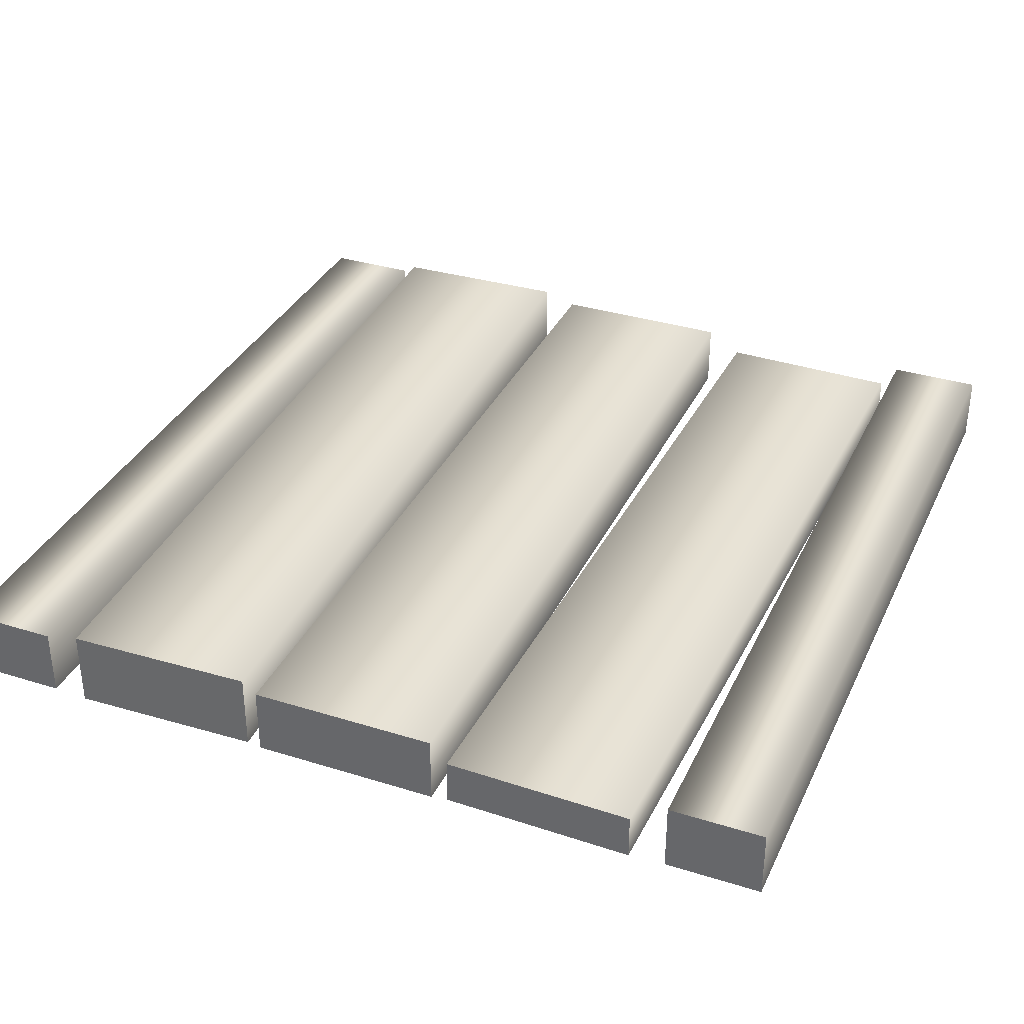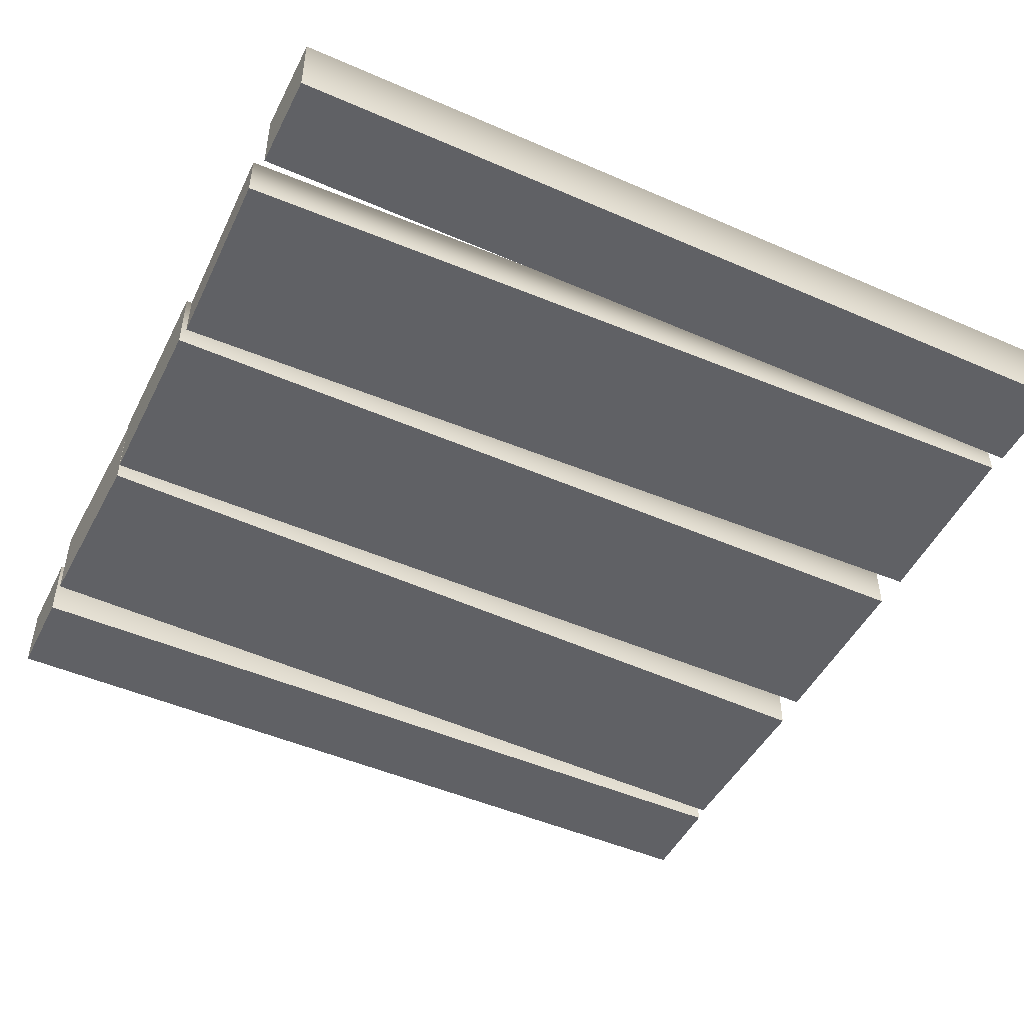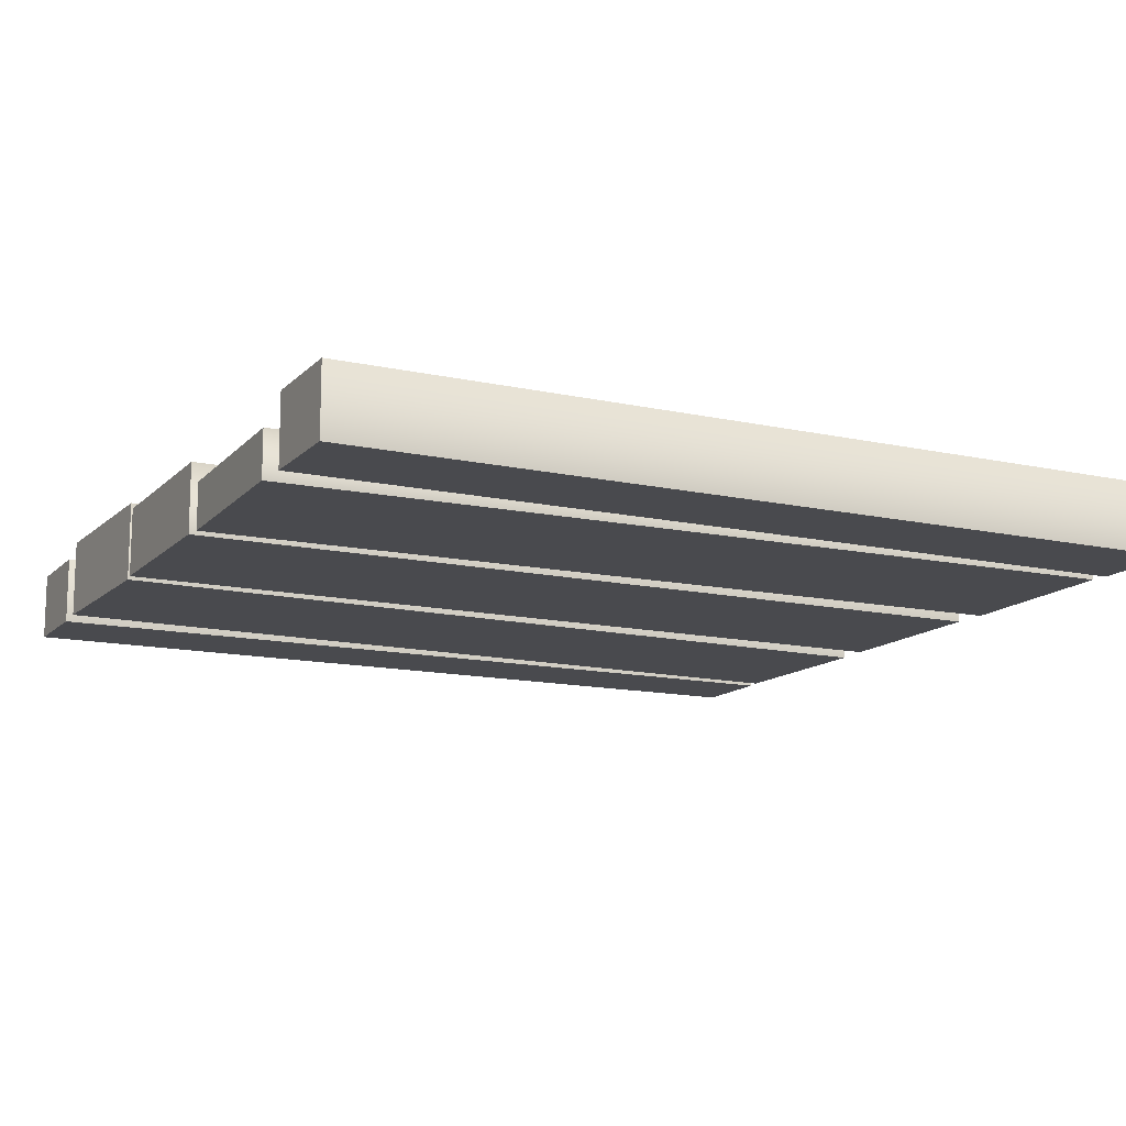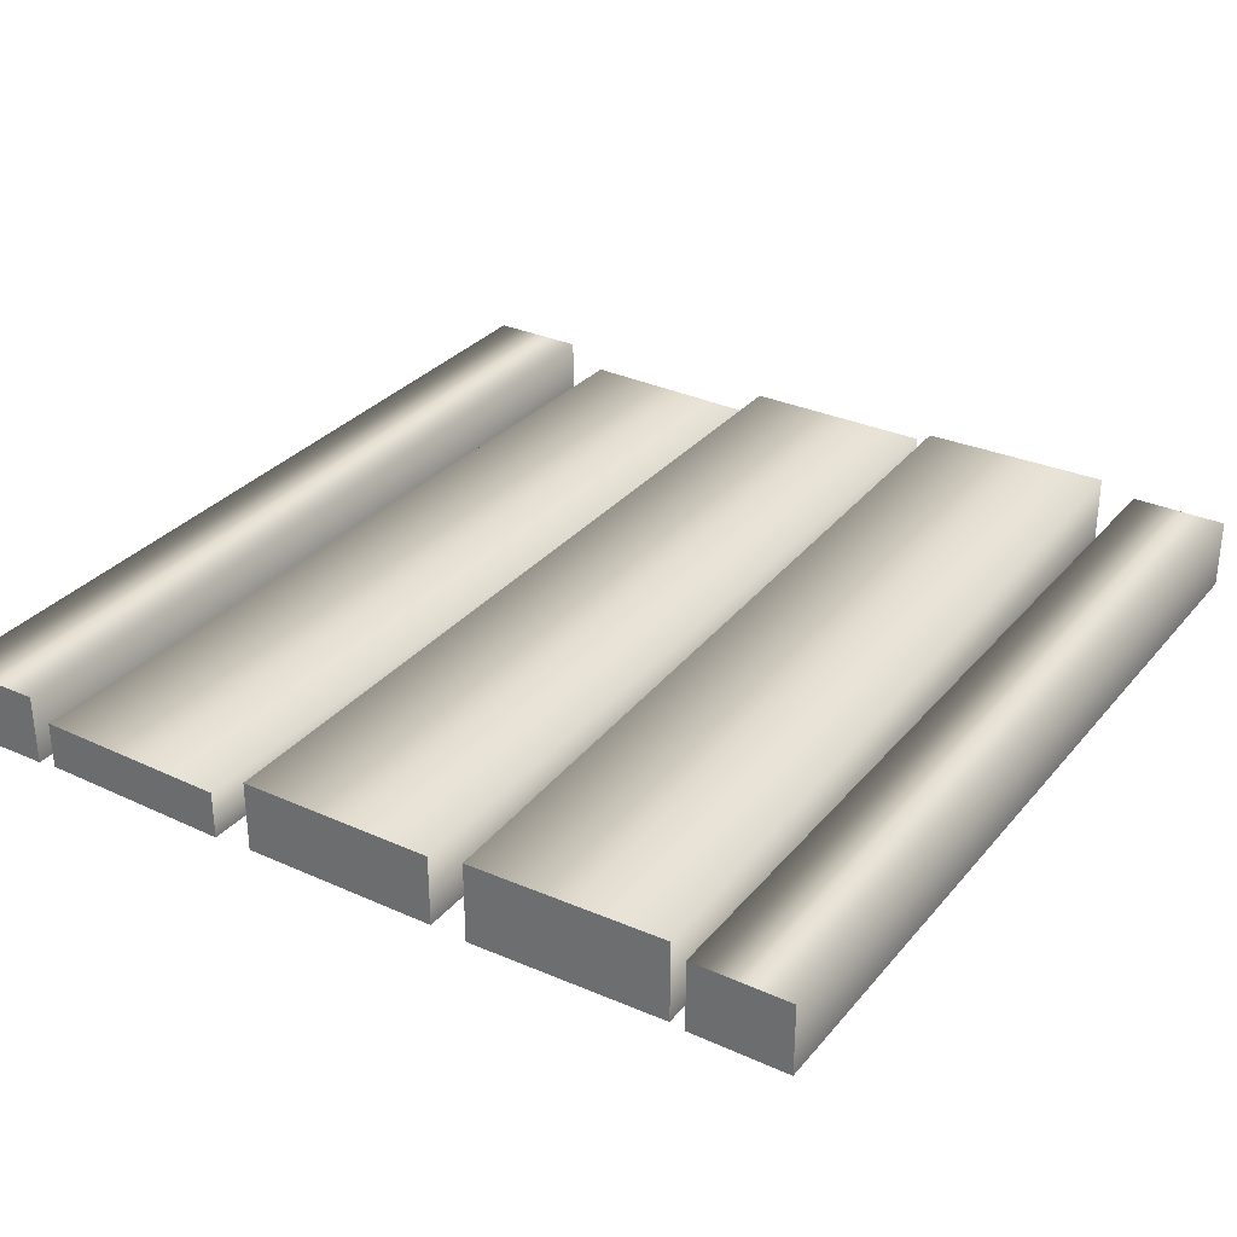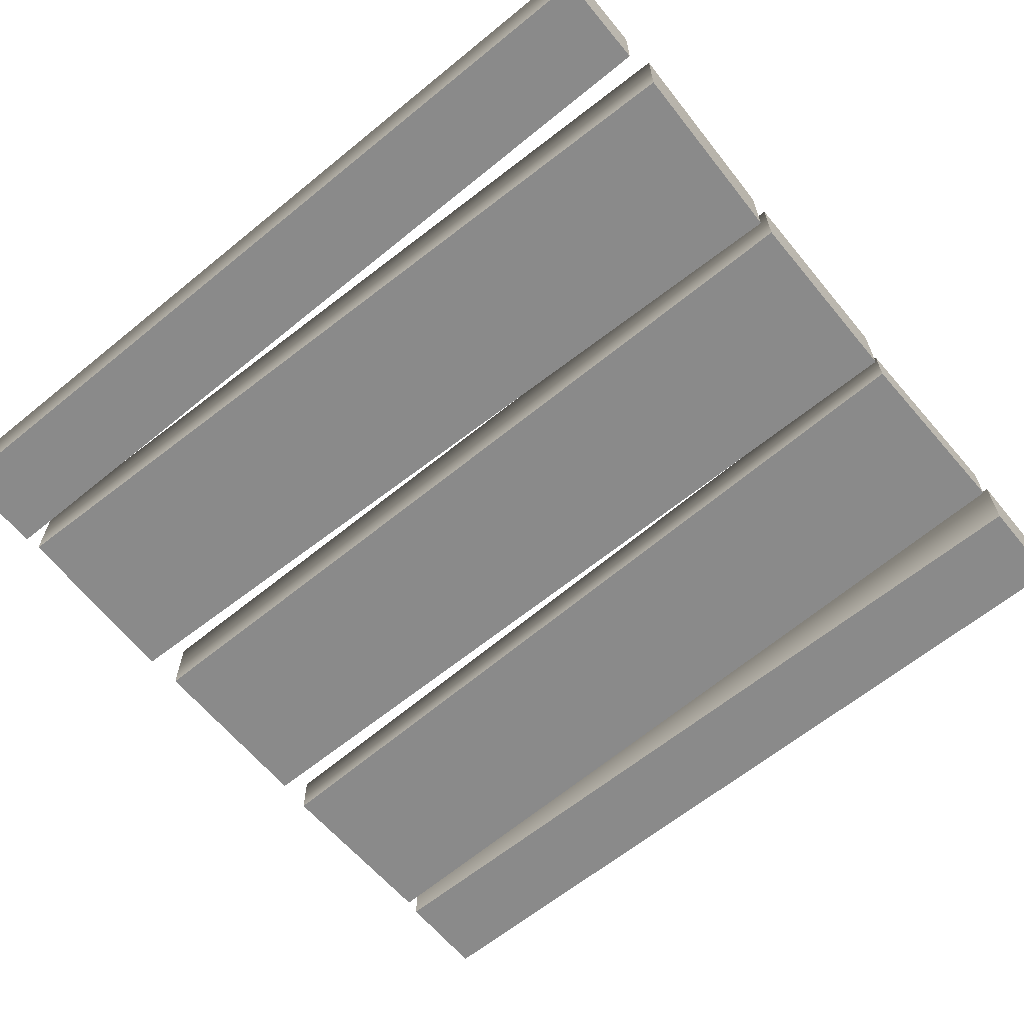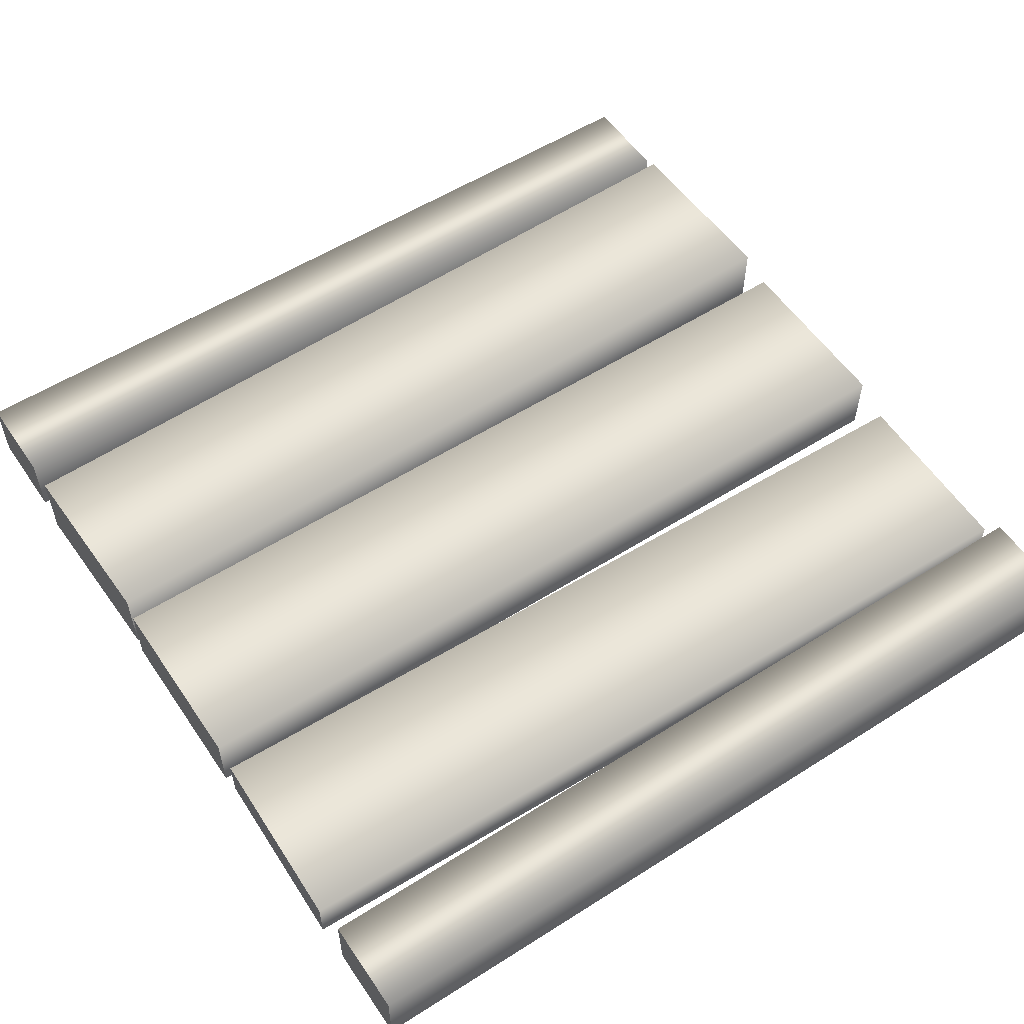
<metadata>
{"format":"obj","ext":"obj","renderer":"f3d","projection":"perspective","resolution":1024,"background":"white","views":[{"elev":34.6,"azim":-157.3,"up":"+Y"},{"elev":-48.3,"azim":-116.0,"up":"+Y"},{"elev":-13.4,"azim":-116.7,"up":"+Y"},{"elev":31.3,"azim":32.6,"up":"+Y"},{"elev":-63.5,"azim":129.5,"up":"+Y"},{"elev":55.7,"azim":-123.7,"up":"+Y"}]}
</metadata>
<code>
g platform
v 0.8694 0.228 -1.256 1 1 1
v 0.9305 0.228 1.243 1 1 1
v 0.3195 0.228 -1.243 1 1 1
v 0.3806 0.228 1.256 1 1 1
v -0.975 0.2 -1.25 1 1 1
v -0.975 0.2 1.25 1 1 1
v -1.25 0.2 -1.25 1 1 1
v -1.25 0.2 1.25 1 1 1
v 1.25 0.2 -1.25 1 1 1
v 1.25 0.2 1.25 1 1 1
v 0.975 0.2 -1.25 1 1 1
v 0.975 0.2 1.25 1 1 1
v 0.275 0.2 -1.25 1 1 1
v 0.275 0.2 1.25 1 1 1
v -0.275 0.2 -1.25 1 1 1
v -0.275 0.2 1.25 1 1 1
v -0.3217 0.134 -1.243 1 1 1
v -0.3784 0.134 1.256 1 1 1
v -0.8716 0.134 -1.256 1 1 1
v -0.9283 0.134 1.243 1 1 1
v 0.9305 9.024e-17 1.243 1 1 1
v 0.8694 9.024e-17 -1.256 1 1 1
v 0.3806 9.024e-17 1.256 1 1 1
v 0.3195 9.024e-17 -1.243 1 1 1
v -0.975 0 1.25 1 1 1
v -0.975 0 -1.25 1 1 1
v -1.25 0 1.25 1 1 1
v -1.25 0 -1.25 1 1 1
v 1.25 0 1.25 1 1 1
v 1.25 0 -1.25 1 1 1
v 0.975 0 1.25 1 1 1
v 0.975 0 -1.25 1 1 1
v 0.275 0 1.25 1 1 1
v 0.275 0 -1.25 1 1 1
v -0.275 0 1.25 1 1 1
v -0.275 0 -1.25 1 1 1
v -0.3217 0 -1.243 1 1 1
v -0.8716 0 -1.256 1 1 1
v -0.3784 0 1.256 1 1 1
v -0.9283 0 1.243 1 1 1
f 3 2 1
f 2 3 4
f 7 6 5
f 6 7 8
f 11 10 9
f 10 11 12
f 15 14 13
f 14 15 16
f 19 18 17
f 18 19 20
f 23 22 21
f 22 23 24
f 2 22 1
f 22 2 21
f 3 22 24
f 22 3 1
f 23 3 24
f 3 23 4
f 2 23 21
f 23 2 4
f 27 26 25
f 26 27 28
f 6 26 5
f 26 6 25
f 7 26 28
f 26 7 5
f 27 7 28
f 7 27 8
f 6 27 25
f 27 6 8
f 31 30 29
f 30 31 32
f 10 30 9
f 30 10 29
f 11 30 32
f 30 11 9
f 31 11 32
f 11 31 12
f 10 31 29
f 31 10 12
f 35 34 33
f 34 35 36
f 14 34 13
f 34 14 33
f 15 34 36
f 34 15 13
f 35 15 36
f 15 35 16
f 14 35 33
f 35 14 16
f 39 38 37
f 38 39 40
f 18 37 17
f 37 18 39
f 19 37 38
f 37 19 17
f 40 19 38
f 19 40 20
f 18 40 39
f 40 18 20
g platform
f 3 2 1
f 2 3 4
f 7 6 5
f 6 7 8
f 11 10 9
f 10 11 12
f 15 14 13
f 14 15 16
f 19 18 17
f 18 19 20
f 23 22 21
f 22 23 24
f 2 22 1
f 22 2 21
f 3 22 24
f 22 3 1
f 23 3 24
f 3 23 4
f 2 23 21
f 23 2 4
f 27 26 25
f 26 27 28
f 6 26 5
f 26 6 25
f 7 26 28
f 26 7 5
f 27 7 28
f 7 27 8
f 6 27 25
f 27 6 8
f 31 30 29
f 30 31 32
f 10 30 9
f 30 10 29
f 11 30 32
f 30 11 9
f 31 11 32
f 11 31 12
f 10 31 29
f 31 10 12
f 35 34 33
f 34 35 36
f 14 34 13
f 34 14 33
f 15 34 36
f 34 15 13
f 35 15 36
f 15 35 16
f 14 35 33
f 35 14 16
f 39 38 37
f 38 39 40
f 18 37 17
f 37 18 39
f 19 37 38
f 37 19 17
f 40 19 38
f 19 40 20
f 18 40 39
f 40 18 20

</code>
